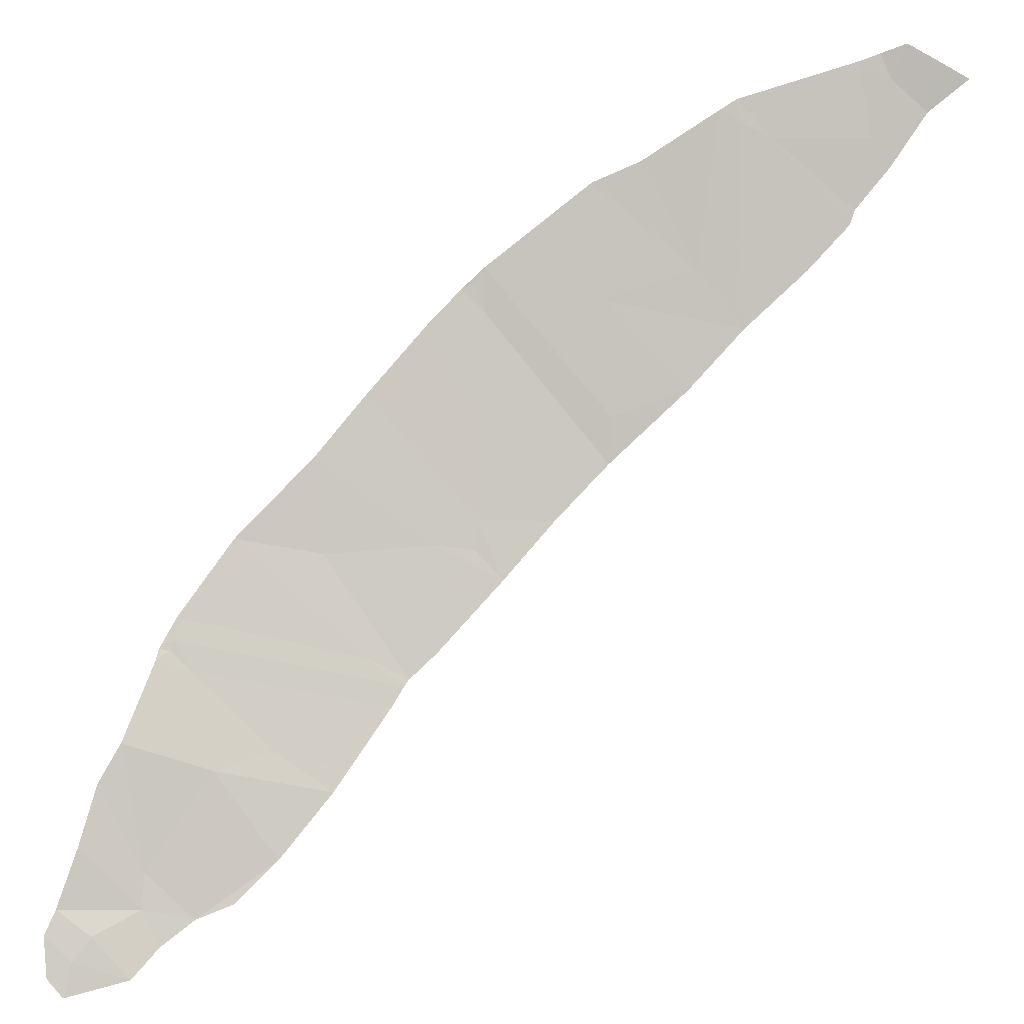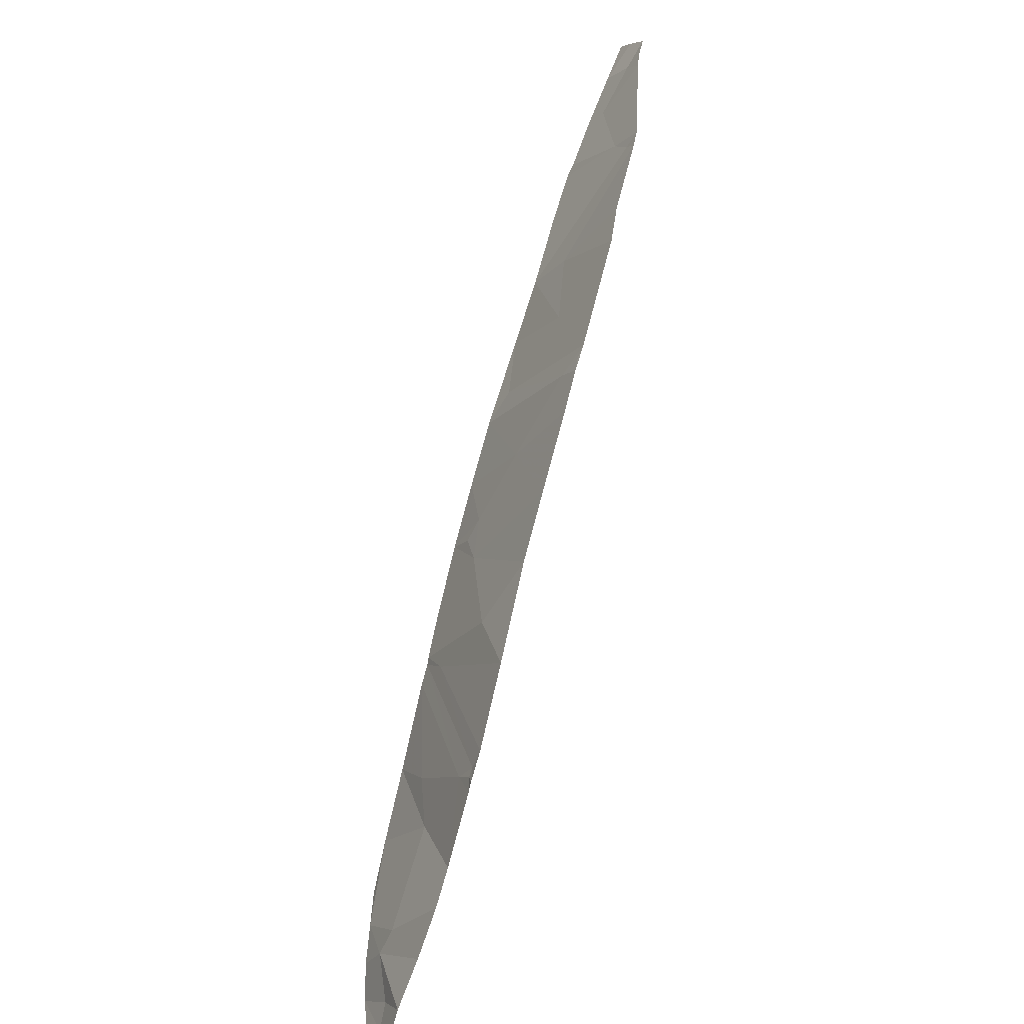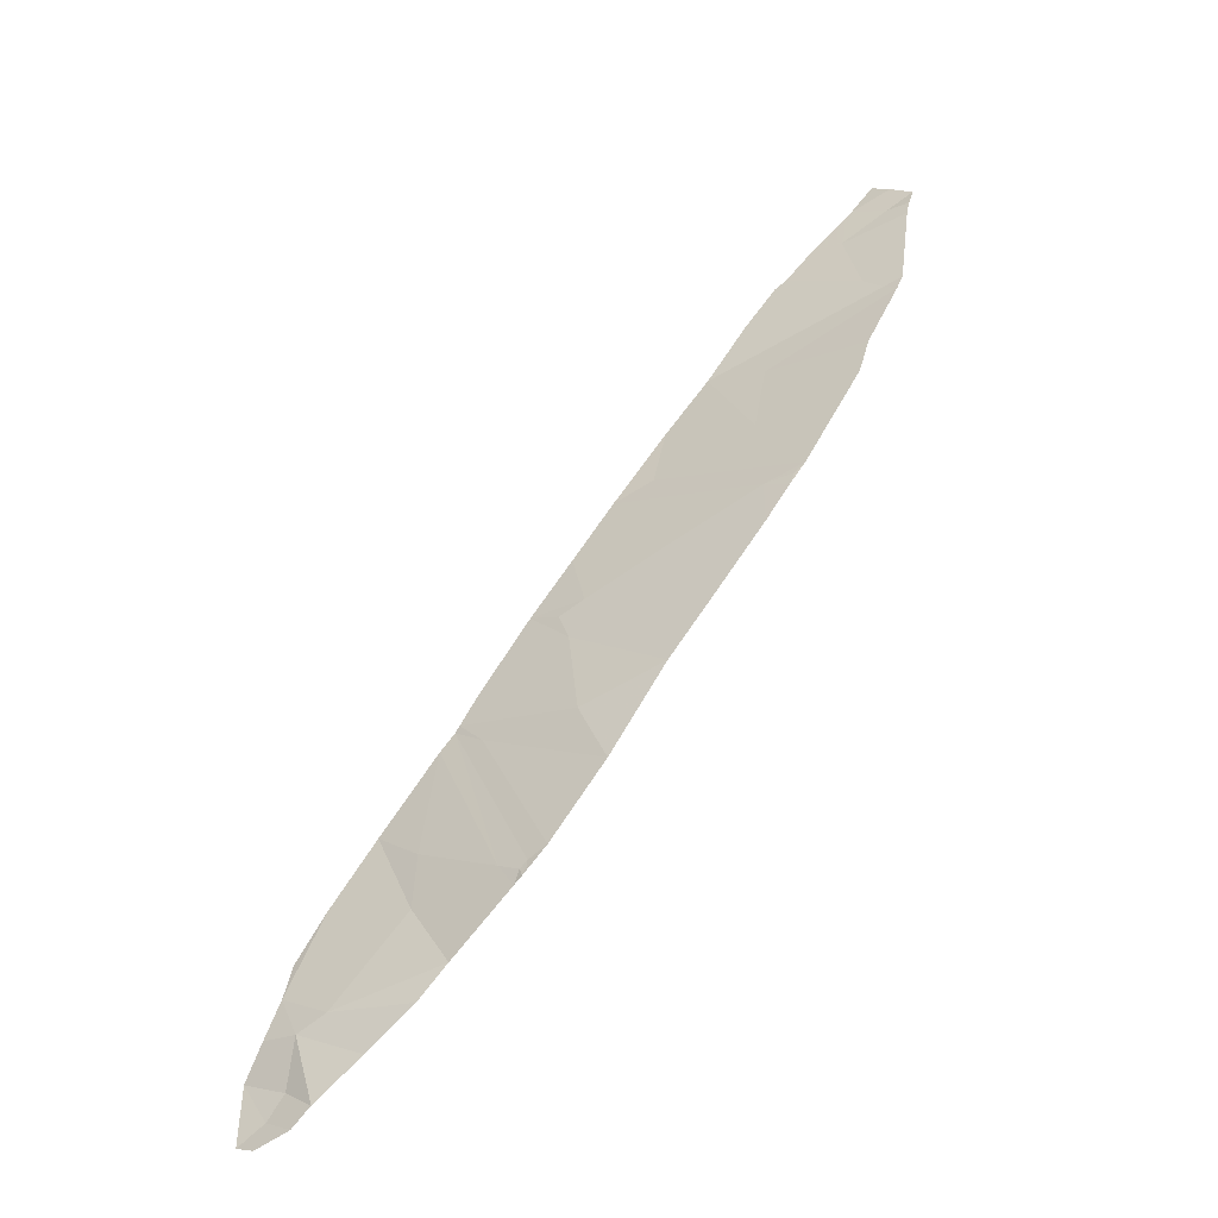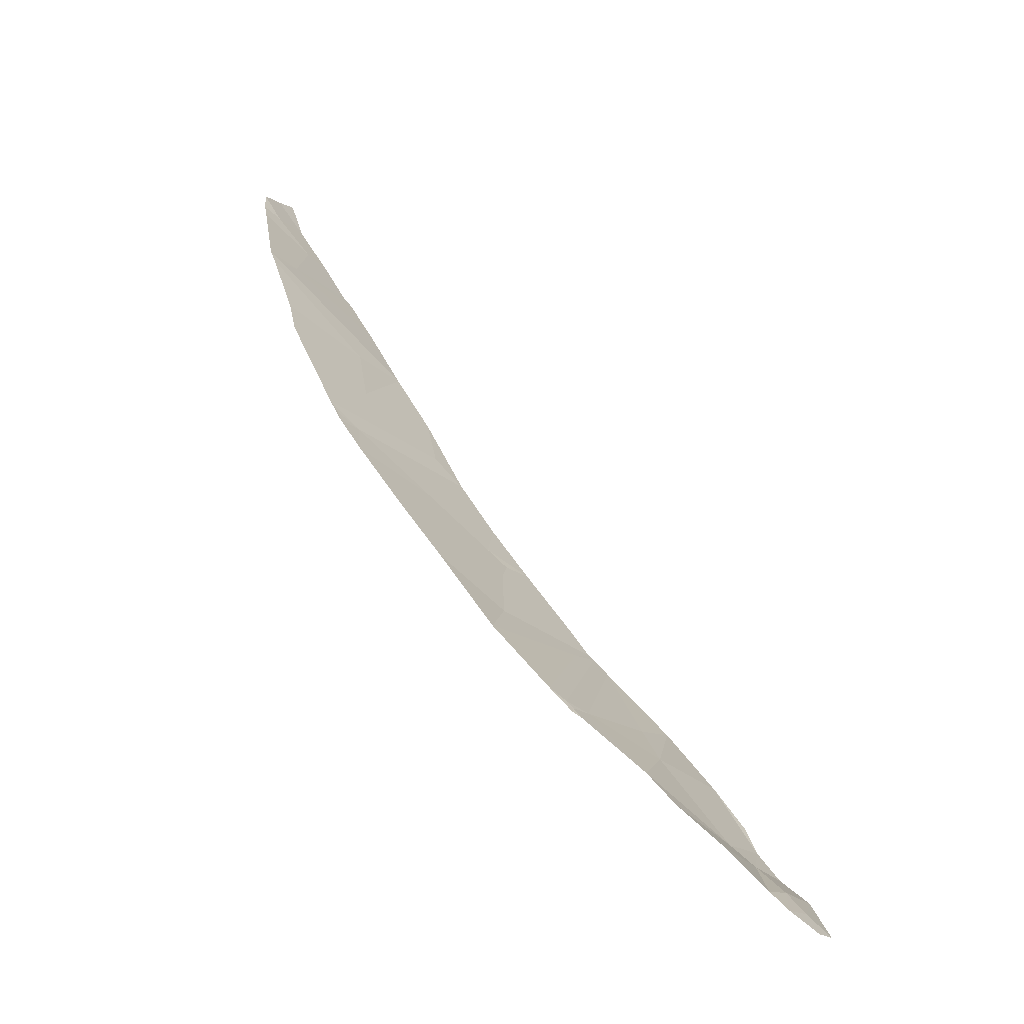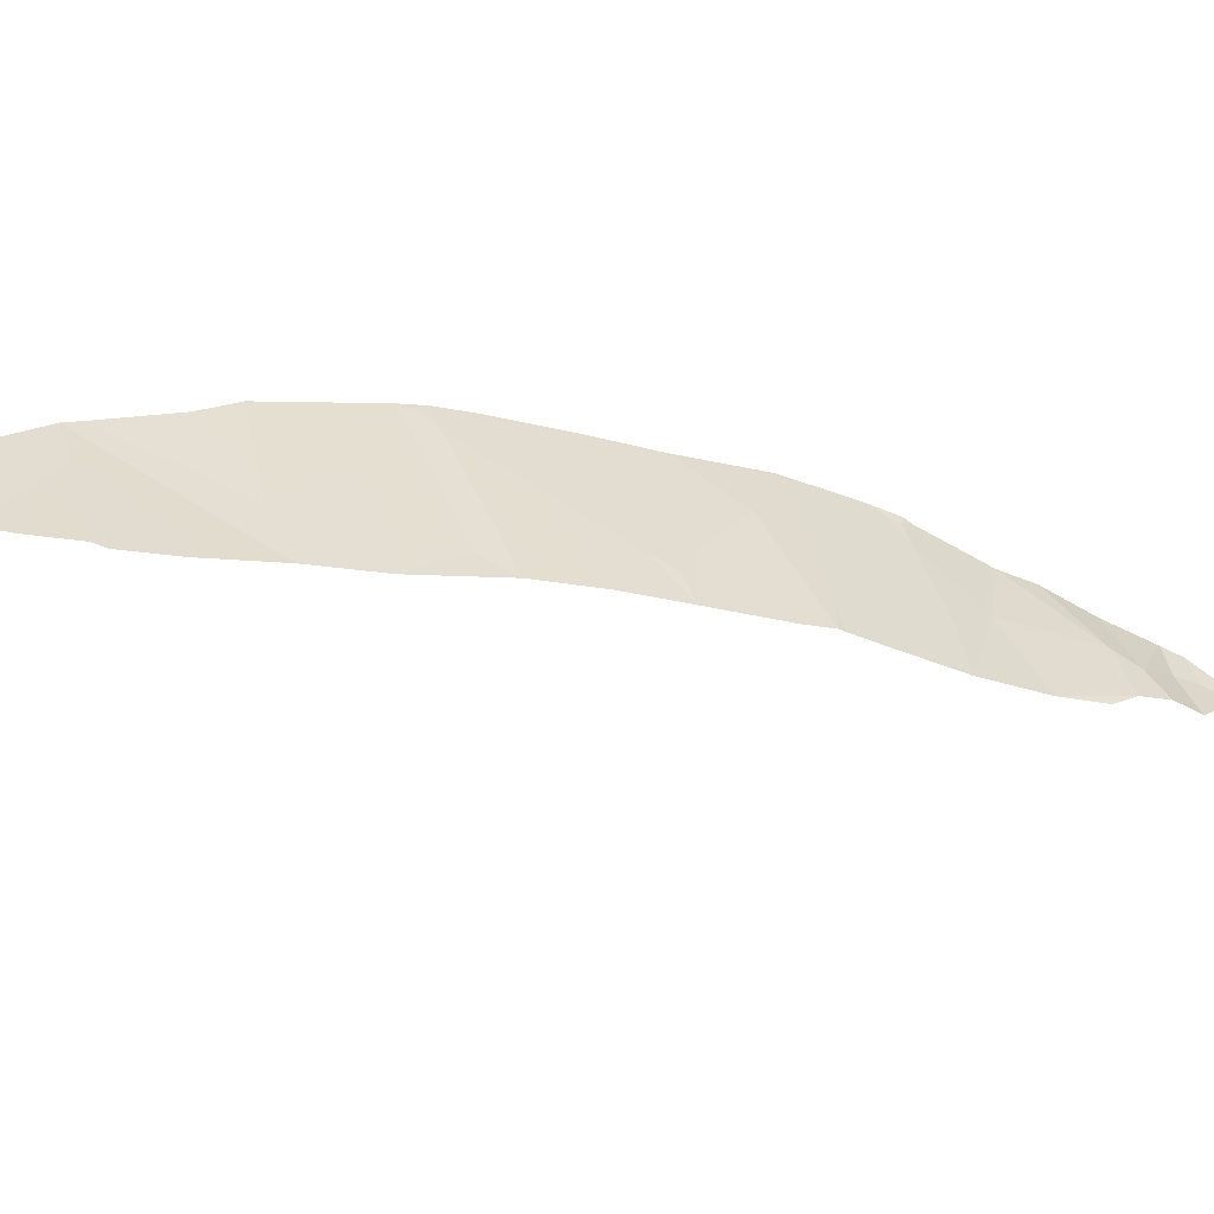
<metadata>
{"format":"obj","ext":"obj","renderer":"f3d","projection":"perspective","resolution":1024,"background":"white","views":[{"elev":-69.3,"azim":-82.0,"up":"+Y"},{"elev":-50.7,"azim":-140.9,"up":"+Z"},{"elev":-57.1,"azim":-170.9,"up":"+Z"},{"elev":-65.7,"azim":-66.2,"up":"+Z"},{"elev":25.3,"azim":33.4,"up":"+Y"}]}
</metadata>
<code>
v 0.6646 117.4 -15.57
v -1.17 118.1 -16.78
v -1.674 118.3 -16.73
v 0.1508 117.6 -15.46
v -2.659 118.7 -13.17
v -1.724 118.4 -12.31
v -2.494 118.7 -12.01
v -0.4972 117.7 -18.29
v -1.147 118.1 -17.48
v 0.03368 117.6 -16.99
v 1.045 117.2 -17.18
v -1.47 118.2 -17.03
v -1.533 118.3 -16.85
v 1.751 116.4 -20.85
v 1.844 116.3 -20.92
v 2.099 116.2 -20.7
v 1.812 116.3 -21.05
v 1.914 116.2 -21.09
v 5.12 114.6 -21.78
v 4.807 114.6 -22.4
v 4.588 114.7 -22.15
v 4.473 115 -21.58
v 4.688 115 -20.99
v 4.097 115.2 -21.5
v 3.619 115.7 -19.24
v 4.215 115.3 -19.96
v 3.155 115.7 -20.56
v -3.049 118.8 -13.73
v -2.599 118.7 -14.73
v -1.328 118.2 -14.24
v 1.198 117.2 -16.3
v 1.367 117 -17.26
v 1.735 116.9 -16.98
v 2.863 116.2 -18.45
v 2.672 116.3 -18.28
v 1.245 117 -17.72
v 4.484 114.7 -22.68
v 4.248 114.8 -22.52
v 1.764 116.4 -20.96
v -2.894 118.8 -13.53
v -3.14 118.9 -13.51
v 0.07888 117.4 -18.99
v 0.8075 117 -20.04
v 1.141 117 -19.03
v -3.219 118.9 -11.09
v -2.682 118.8 -11.31
v -3.483 119 -11.45
v -3.118 118.9 -11.69
v -0.6042 117.9 -13.78
v -1.14 118.1 -15.38
v 3.649 115.2 -22.19
v 3.047 115.5 -21.9
v 2.677 115.7 -21.58
v 1.516 116.5 -20.8
v 2.317 116.4 -18.66
v -1.575 118.4 -12.38
v 2.612 116.3 -18.21
v 4.59 115.1 -20.53
v -2.13 118.6 -11.84
v -2.44 118.6 -15.33
v -1.143 118.2 -12.95
v -3.408 119 -11.77
v -3.355 119 -12.03
v 4.891 114.8 -21.42
v 2.387 116.5 -17.86
v 3.091 115.9 -19.85
v -2.998 118.8 -10.79
v -0.02846 117.7 -14.53
v 5.152 114.4 -22.55
v 4.926 114.5 -22.71
f 2 1 4
f 4 3 2
f 5 6 7
f 9 8 10
f 8 11 10
f 3 12 13
f 14 15 16
f 15 17 18
f 20 19 21
f 22 23 24
f 26 25 27
f 28 29 30
f 10 31 1
f 1 2 10
f 11 32 33
f 26 27 24
f 24 23 26
f 14 16 35
f 16 34 35
f 13 12 2
f 11 36 32
f 37 20 21
f 21 38 37
f 15 39 17
f 41 40 5
f 42 43 44
f 46 45 48
f 45 47 48
f 50 49 30
f 51 22 24
f 24 52 51
f 8 42 36
f 36 11 8
f 53 52 24
f 54 14 55
f 14 35 55
f 5 56 6
f 43 54 55
f 57 55 35
f 58 26 23
f 28 30 40
f 30 49 40
f 6 59 7
f 30 29 60
f 40 49 61
f 61 5 40
f 41 28 40
f 48 47 62
f 5 61 56
f 63 7 48
f 41 5 63
f 5 7 63
f 59 46 7
f 46 48 7
f 48 62 63
f 31 11 33
f 27 53 24
f 18 53 16
f 53 27 16
f 3 13 2
f 19 64 21
f 64 22 21
f 22 64 23
f 22 38 21
f 36 44 57
f 57 65 36
f 11 31 10
f 44 43 55
f 55 57 44
f 42 44 36
f 32 36 33
f 36 65 33
f 12 9 2
f 9 10 2
f 16 27 66
f 27 25 66
f 25 34 66
f 34 16 66
f 45 46 67
f 68 50 4
f 50 3 4
f 68 49 50
f 1 68 4
f 20 69 19
f 50 30 60
f 60 3 50
f 54 17 39
f 14 39 15
f 39 14 54
f 16 15 18
f 37 70 20
f 70 69 20
f 38 22 51

</code>
